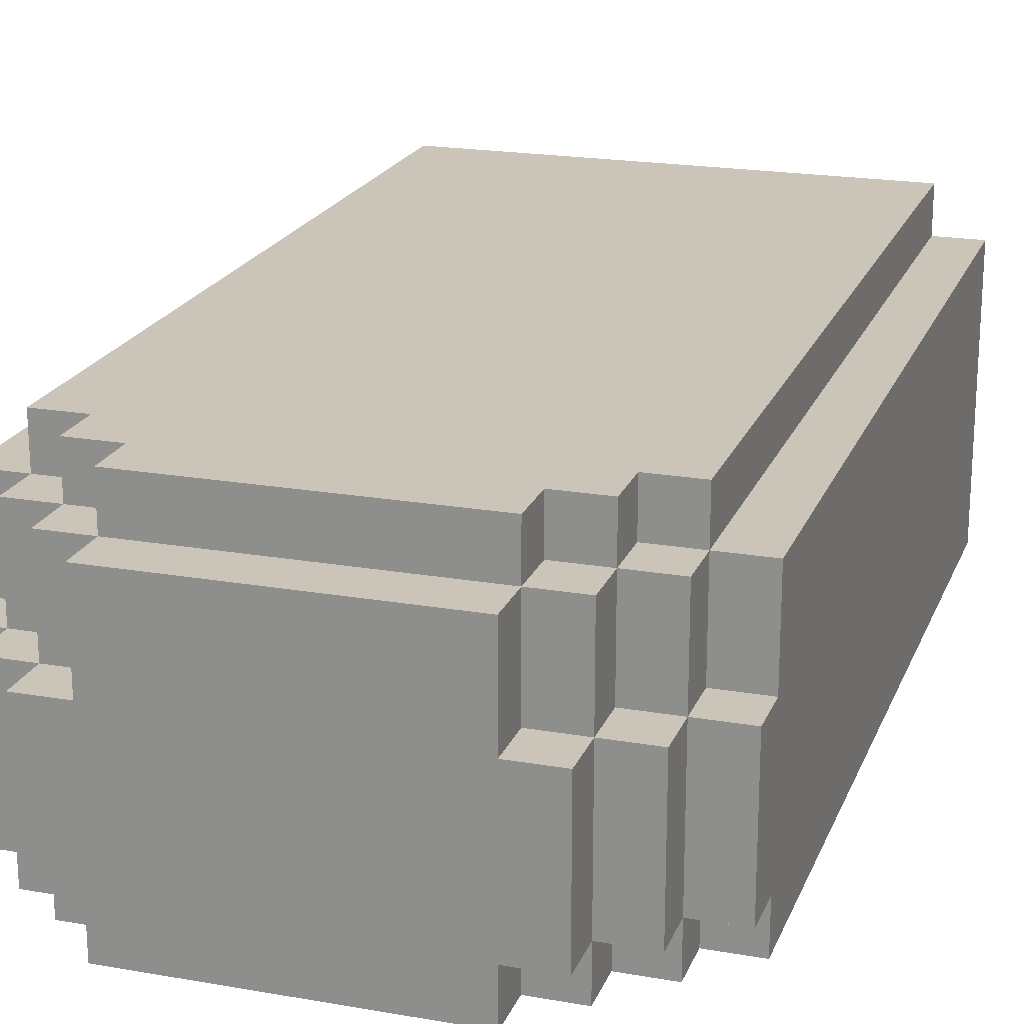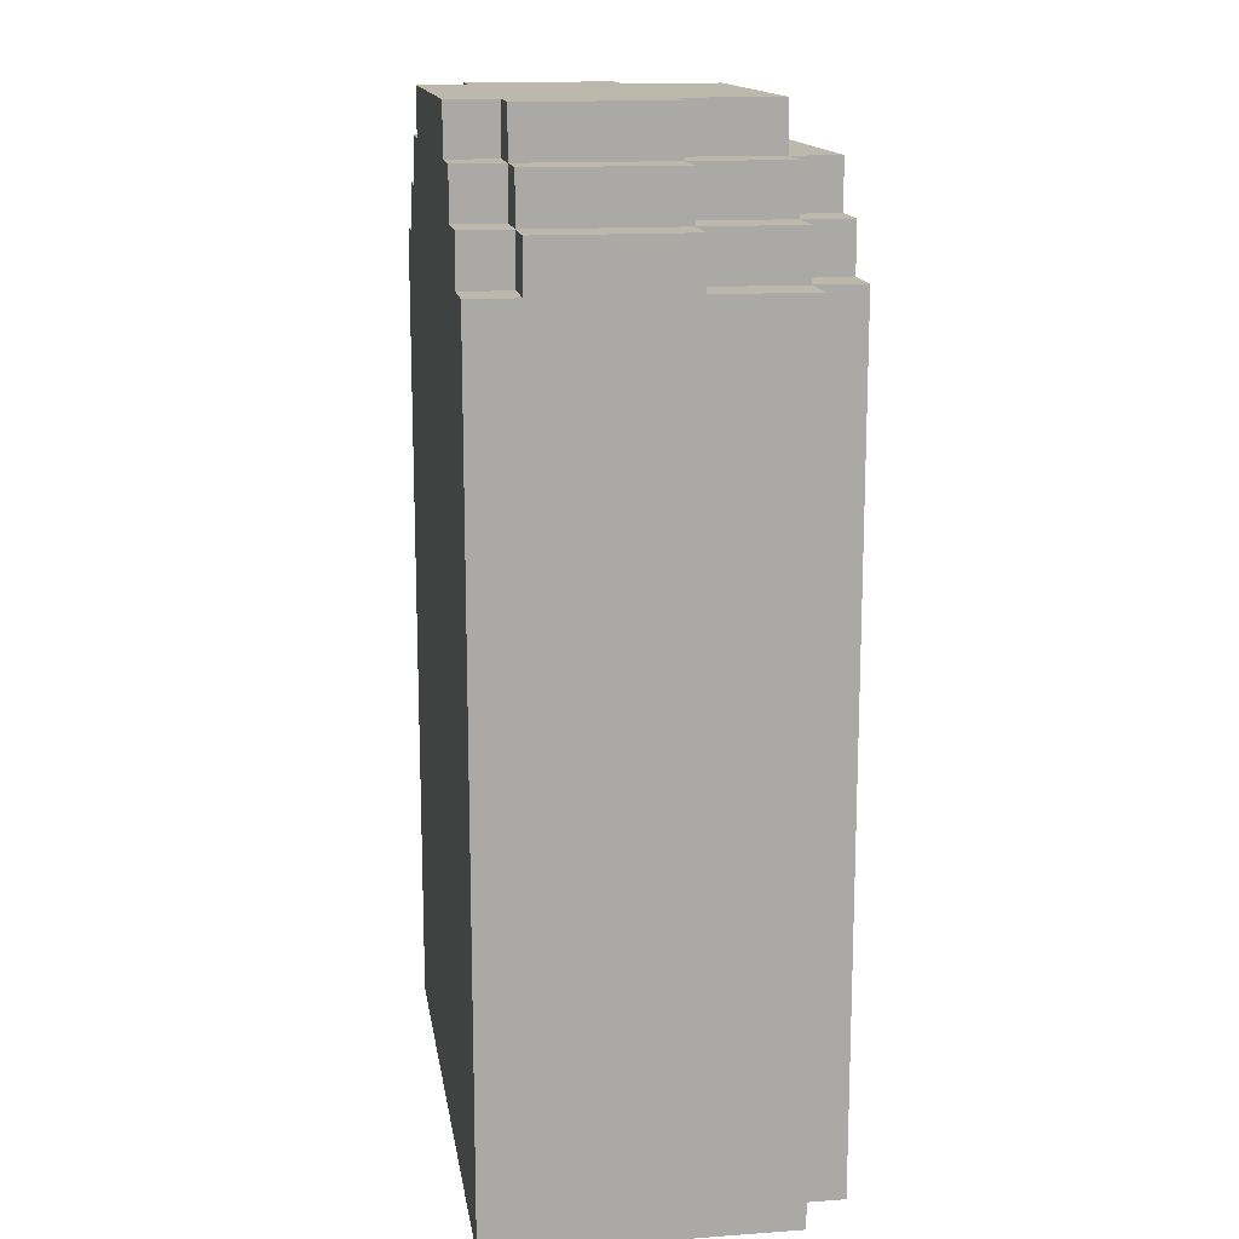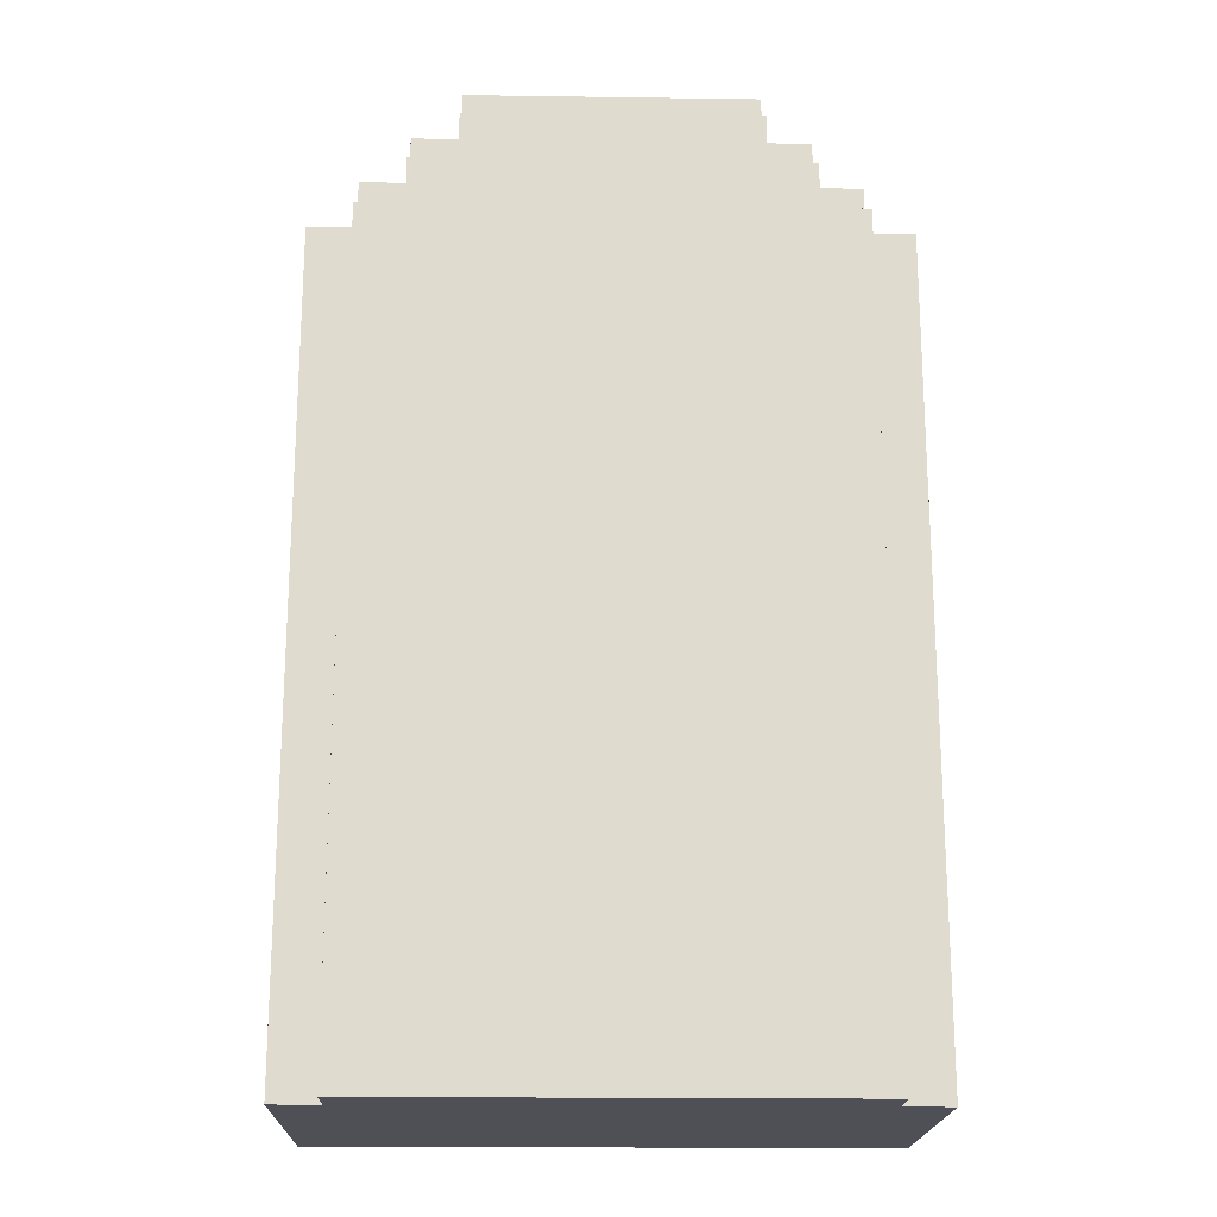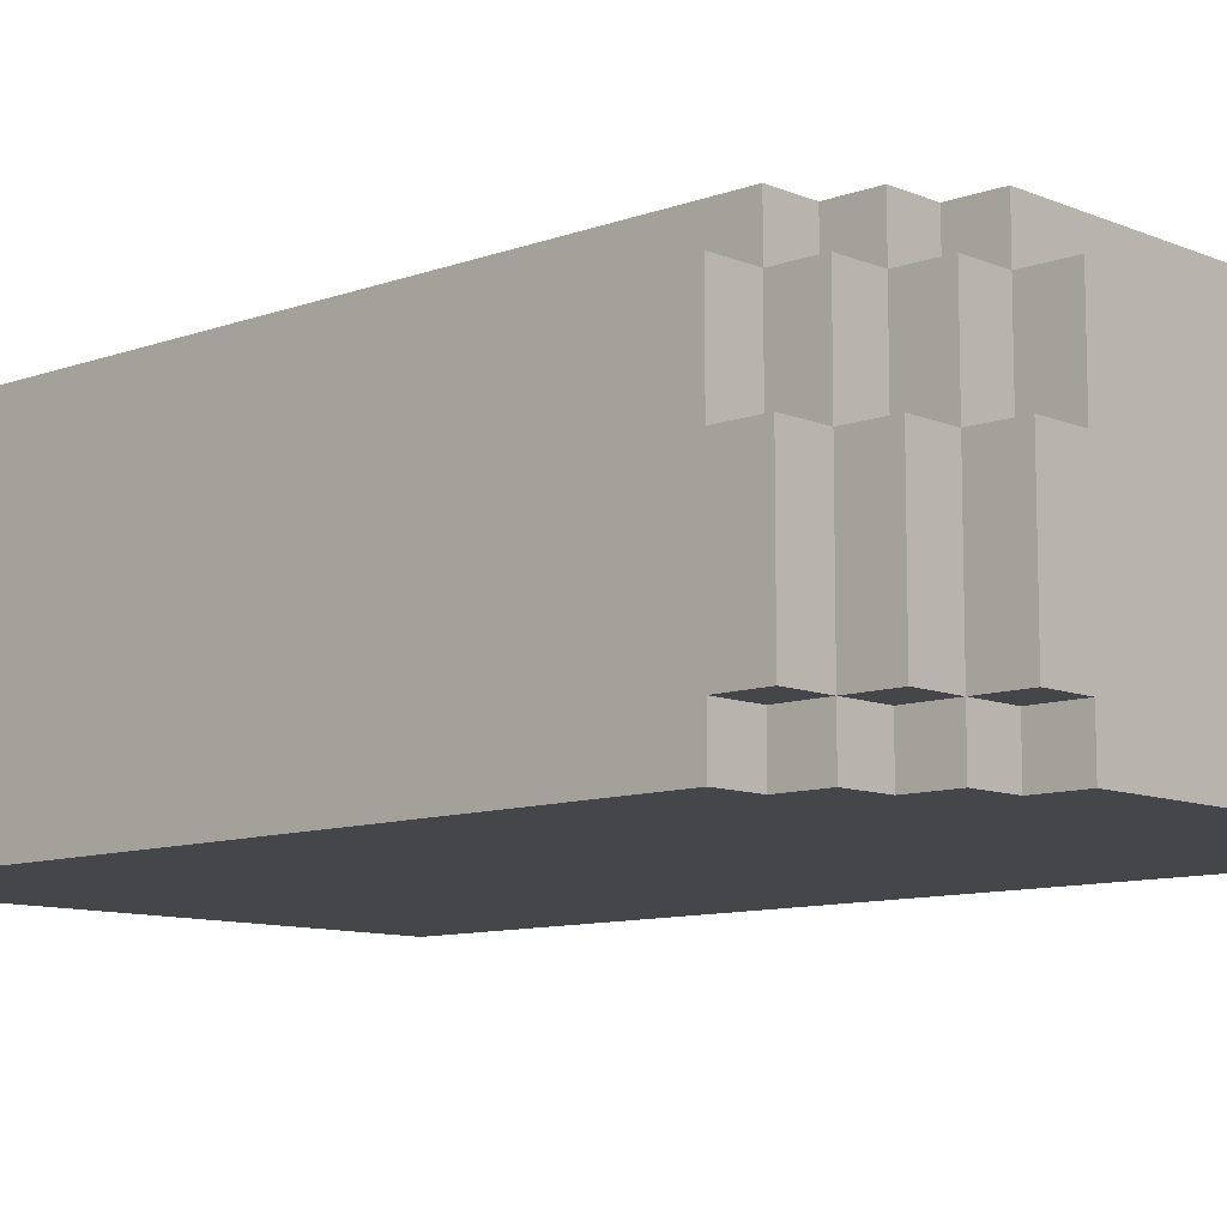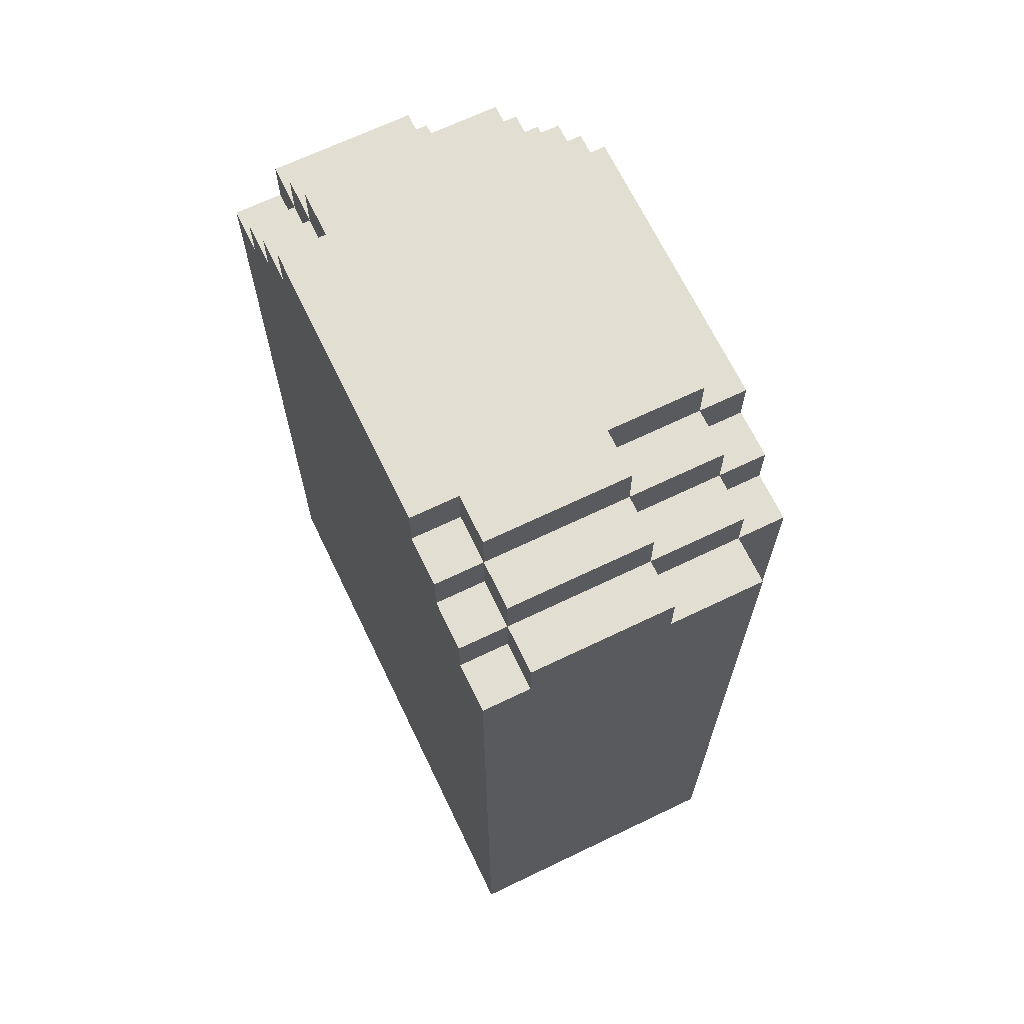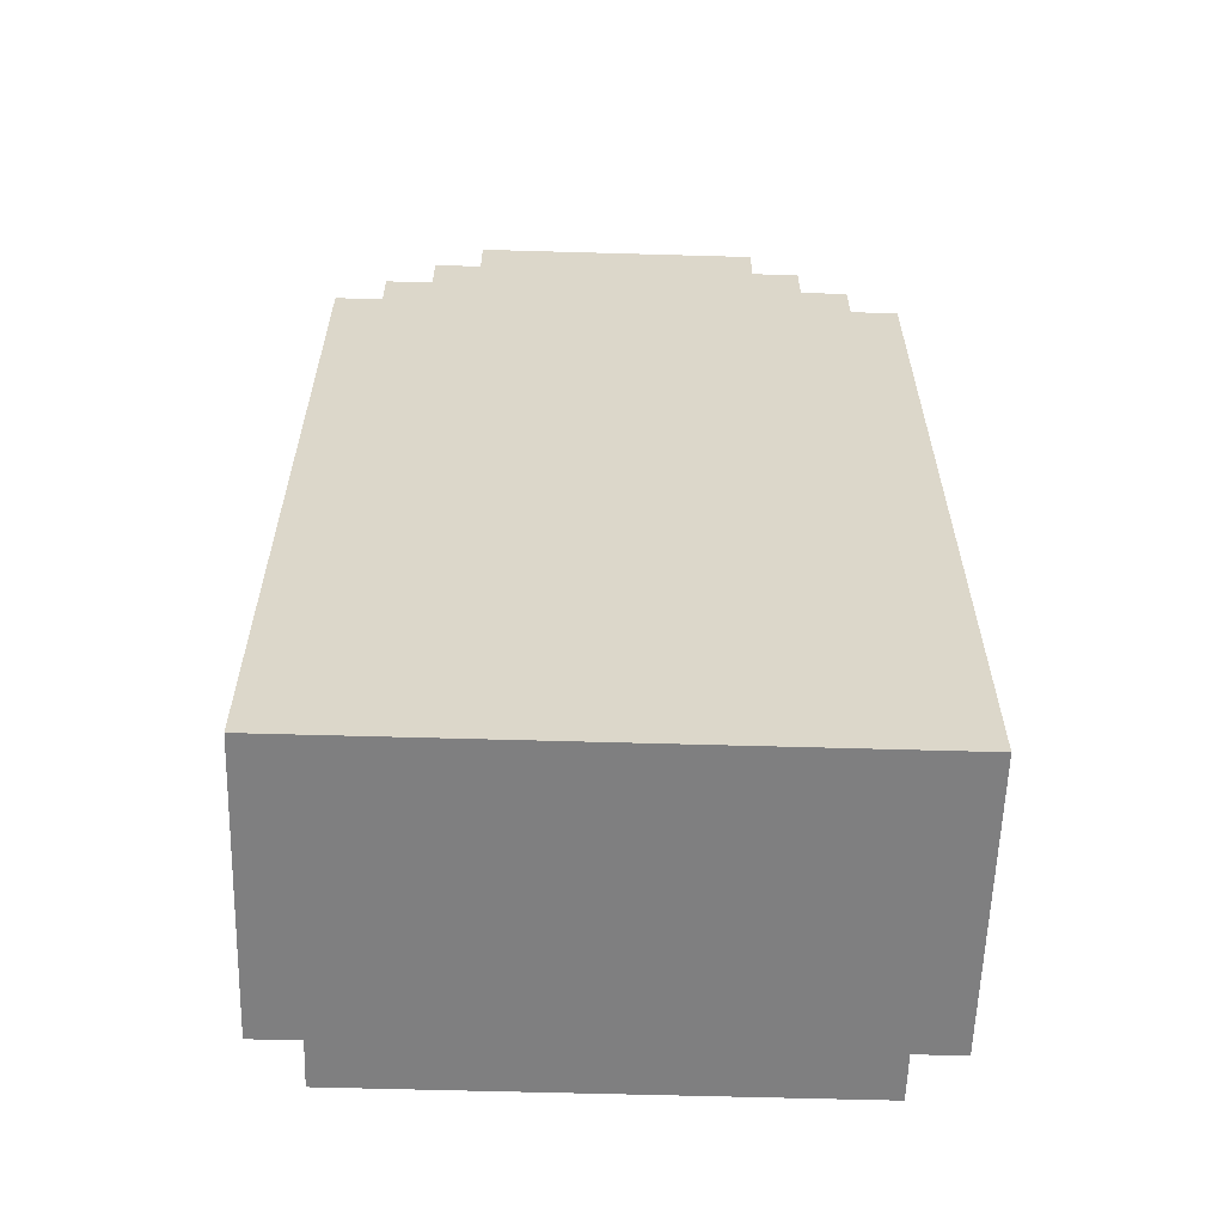
<metadata>
{"format":"obj","ext":"obj","renderer":"f3d","projection":"perspective","resolution":1024,"background":"white","views":[{"elev":20.4,"azim":17.7,"up":"+Y"},{"elev":14.7,"azim":81.2,"up":"+Z"},{"elev":-19.4,"azim":178.5,"up":"+Z"},{"elev":-9.9,"azim":-46.9,"up":"+Y"},{"elev":67.7,"azim":64.3,"up":"+Z"},{"elev":-59.9,"azim":-1.7,"up":"+Z"}]}
</metadata>
<code>
v 13 0 6
v 13 0 -11
v 13 1 7
v 13 1 6
v 13 4 7
v 13 4 6
v 13 6 6
v 13 6 -11
v 14 0 7
v 14 0 6
v 14 1 8
v 14 1 7
v 14 1 6
v 14 4 8
v 14 4 7
v 14 4 6
v 14 6 7
v 14 6 6
v 14 6 -11
v 14 7 6
v 14 7 -11
v 15 0 8
v 15 0 7
v 15 1 9
v 15 1 8
v 15 1 7
v 15 4 9
v 15 4 8
v 15 4 7
v 15 6 8
v 15 6 7
v 15 6 6
v 15 7 7
v 15 7 6
v 16 0 9
v 16 0 8
v 16 1 9
v 16 1 8
v 16 4 9
v 16 4 8
v 16 6 9
v 16 6 8
v 16 6 7
v 16 7 8
v 16 7 7
v 22 0 9
v 22 0 8
v 22 1 9
v 22 1 8
v 22 4 9
v 22 4 8
v 22 6 9
v 22 6 8
v 22 6 7
v 22 7 8
v 22 7 7
v 23 0 8
v 23 0 7
v 23 1 9
v 23 1 8
v 23 1 7
v 23 4 9
v 23 4 8
v 23 4 7
v 23 6 8
v 23 6 7
v 23 6 6
v 23 7 7
v 23 7 6
v 24 0 7
v 24 0 6
v 24 1 8
v 24 1 7
v 24 1 6
v 24 4 8
v 24 4 7
v 24 4 6
v 24 6 7
v 24 6 6
v 24 6 -11
v 24 7 6
v 24 7 -11
v 25 0 6
v 25 0 -11
v 25 1 7
v 25 1 6
v 25 4 7
v 25 4 6
v 25 6 6
v 25 6 -11
v 15 1 9
v 15 4 9
v 16 0 9
v 16 1 9
v 16 4 9
v 16 6 9
v 22 0 9
v 22 1 9
v 22 4 9
v 22 6 9
v 23 1 9
v 23 4 9
v 14 1 8
v 14 4 8
v 15 0 8
v 15 1 8
v 15 4 8
v 15 6 8
v 16 0 8
v 16 1 8
v 16 4 8
v 16 6 8
v 16 7 8
v 22 0 8
v 22 1 8
v 22 4 8
v 22 6 8
v 22 7 8
v 23 0 8
v 23 1 8
v 23 4 8
v 23 6 8
v 24 1 8
v 24 4 8
v 13 1 7
v 13 4 7
v 14 0 7
v 14 1 7
v 14 4 7
v 14 6 7
v 15 0 7
v 15 1 7
v 15 4 7
v 15 6 7
v 15 7 7
v 16 6 7
v 16 7 7
v 22 6 7
v 22 7 7
v 23 0 7
v 23 1 7
v 23 4 7
v 23 6 7
v 23 7 7
v 24 0 7
v 24 1 7
v 24 4 7
v 24 6 7
v 25 1 7
v 25 4 7
v 13 0 6
v 13 1 6
v 13 4 6
v 13 6 6
v 14 0 6
v 14 1 6
v 14 4 6
v 14 6 6
v 14 7 6
v 15 6 6
v 15 7 6
v 23 6 6
v 23 7 6
v 24 0 6
v 24 1 6
v 24 4 6
v 24 6 6
v 24 7 6
v 25 0 6
v 25 1 6
v 25 4 6
v 25 6 6
v 13 0 -11
v 13 6 -11
v 14 6 -11
v 14 7 -11
v 24 6 -11
v 24 7 -11
v 25 0 -11
v 25 6 -11
v 16 0 9
v 22 0 9
v 15 0 8
v 16 0 8
v 22 0 8
v 23 0 8
v 14 0 7
v 15 0 7
v 23 0 7
v 24 0 7
v 13 0 6
v 14 0 6
v 24 0 6
v 25 0 6
v 13 0 -11
v 25 0 -11
v 15 1 9
v 16 1 9
v 22 1 9
v 23 1 9
v 14 1 8
v 15 1 8
v 16 1 8
v 22 1 8
v 23 1 8
v 24 1 8
v 13 1 7
v 14 1 7
v 15 1 7
v 23 1 7
v 24 1 7
v 25 1 7
v 13 1 6
v 14 1 6
v 24 1 6
v 25 1 6
v 15 4 9
v 16 4 9
v 22 4 9
v 23 4 9
v 14 4 8
v 15 4 8
v 16 4 8
v 22 4 8
v 23 4 8
v 24 4 8
v 13 4 7
v 14 4 7
v 15 4 7
v 23 4 7
v 24 4 7
v 25 4 7
v 13 4 6
v 14 4 6
v 24 4 6
v 25 4 6
v 16 6 9
v 22 6 9
v 15 6 8
v 16 6 8
v 22 6 8
v 23 6 8
v 14 6 7
v 15 6 7
v 16 6 7
v 22 6 7
v 23 6 7
v 24 6 7
v 13 6 6
v 14 6 6
v 15 6 6
v 23 6 6
v 24 6 6
v 25 6 6
v 13 6 -11
v 14 6 -11
v 24 6 -11
v 25 6 -11
v 16 7 8
v 22 7 8
v 15 7 7
v 16 7 7
v 22 7 7
v 23 7 7
v 14 7 6
v 15 7 6
v 23 7 6
v 24 7 6
v 14 7 -11
v 24 7 -11
f 4 2 1
f 5 4 3
f 6 2 4
f 6 4 5
f 7 2 6
f 8 2 7
f 12 10 9
f 13 10 12
f 14 12 11
f 15 12 14
f 17 16 15
f 18 16 17
f 20 19 18
f 21 19 20
f 25 23 22
f 26 23 25
f 27 25 24
f 28 25 27
f 30 29 28
f 31 29 30
f 33 32 31
f 34 32 33
f 37 36 35
f 38 36 37
f 41 40 39
f 42 40 41
f 44 43 42
f 45 43 44
f 46 47 48
f 48 47 49
f 50 51 52
f 52 51 53
f 53 54 55
f 55 54 56
f 57 58 60
f 60 58 61
f 59 60 62
f 62 60 63
f 63 64 65
f 65 64 66
f 66 67 68
f 68 67 69
f 70 71 73
f 73 71 74
f 72 73 75
f 75 73 76
f 76 77 78
f 78 77 79
f 79 80 81
f 81 80 82
f 83 84 86
f 85 86 87
f 86 84 88
f 87 86 88
f 88 84 89
f 89 84 90
f 94 92 91
f 95 92 94
f 97 94 93
f 97 96 95
f 97 95 94
f 98 96 97
f 99 96 98
f 100 96 99
f 101 99 98
f 102 99 101
f 106 104 103
f 107 104 106
f 109 106 105
f 110 106 109
f 111 108 107
f 112 108 111
f 117 113 112
f 118 113 117
f 119 115 114
f 120 115 119
f 121 117 116
f 122 117 121
f 123 121 120
f 124 121 123
f 128 126 125
f 129 126 128
f 131 128 127
f 132 128 131
f 133 130 129
f 134 130 133
f 136 135 134
f 137 135 136
f 143 139 138
f 144 139 143
f 145 141 140
f 146 141 145
f 147 143 142
f 148 143 147
f 149 147 146
f 150 147 149
f 155 152 151
f 156 152 155
f 157 154 153
f 158 154 157
f 160 159 158
f 161 159 160
f 167 163 162
f 168 163 167
f 169 165 164
f 170 165 169
f 171 167 166
f 172 167 171
f 173 174 175
f 173 175 177
f 175 176 177
f 177 176 178
f 173 177 179
f 179 177 180
f 184 182 181
f 185 182 184
f 188 184 183
f 188 186 185
f 188 185 184
f 189 186 188
f 192 188 187
f 192 190 189
f 192 189 188
f 193 190 192
f 195 192 191
f 195 194 193
f 195 193 192
f 196 194 195
f 202 198 197
f 203 198 202
f 204 200 199
f 205 200 204
f 208 202 201
f 209 202 208
f 210 206 205
f 211 206 210
f 213 208 207
f 214 208 213
f 215 212 211
f 216 212 215
f 217 218 222
f 222 218 223
f 219 220 224
f 224 220 225
f 221 222 228
f 228 222 229
f 225 226 230
f 230 226 231
f 227 228 233
f 233 228 234
f 231 232 235
f 235 232 236
f 237 238 240
f 240 238 241
f 239 240 244
f 244 240 245
f 241 242 246
f 246 242 247
f 243 244 250
f 250 244 251
f 247 248 252
f 252 248 253
f 249 250 255
f 255 250 256
f 253 254 257
f 257 254 258
f 259 260 262
f 262 260 263
f 261 262 266
f 263 264 266
f 262 263 266
f 266 264 267
f 265 266 269
f 267 268 269
f 266 267 269
f 269 268 270

</code>
